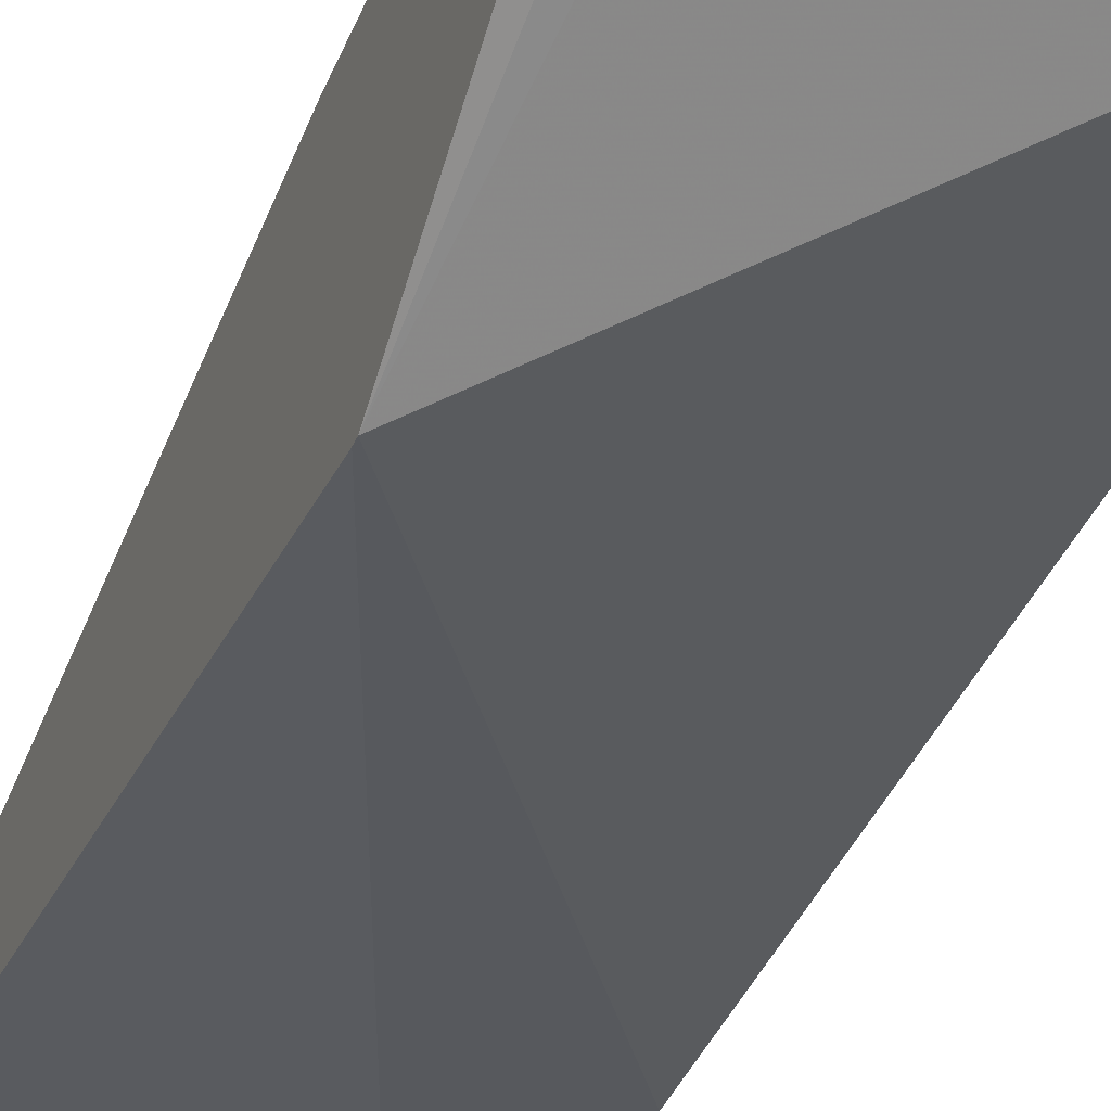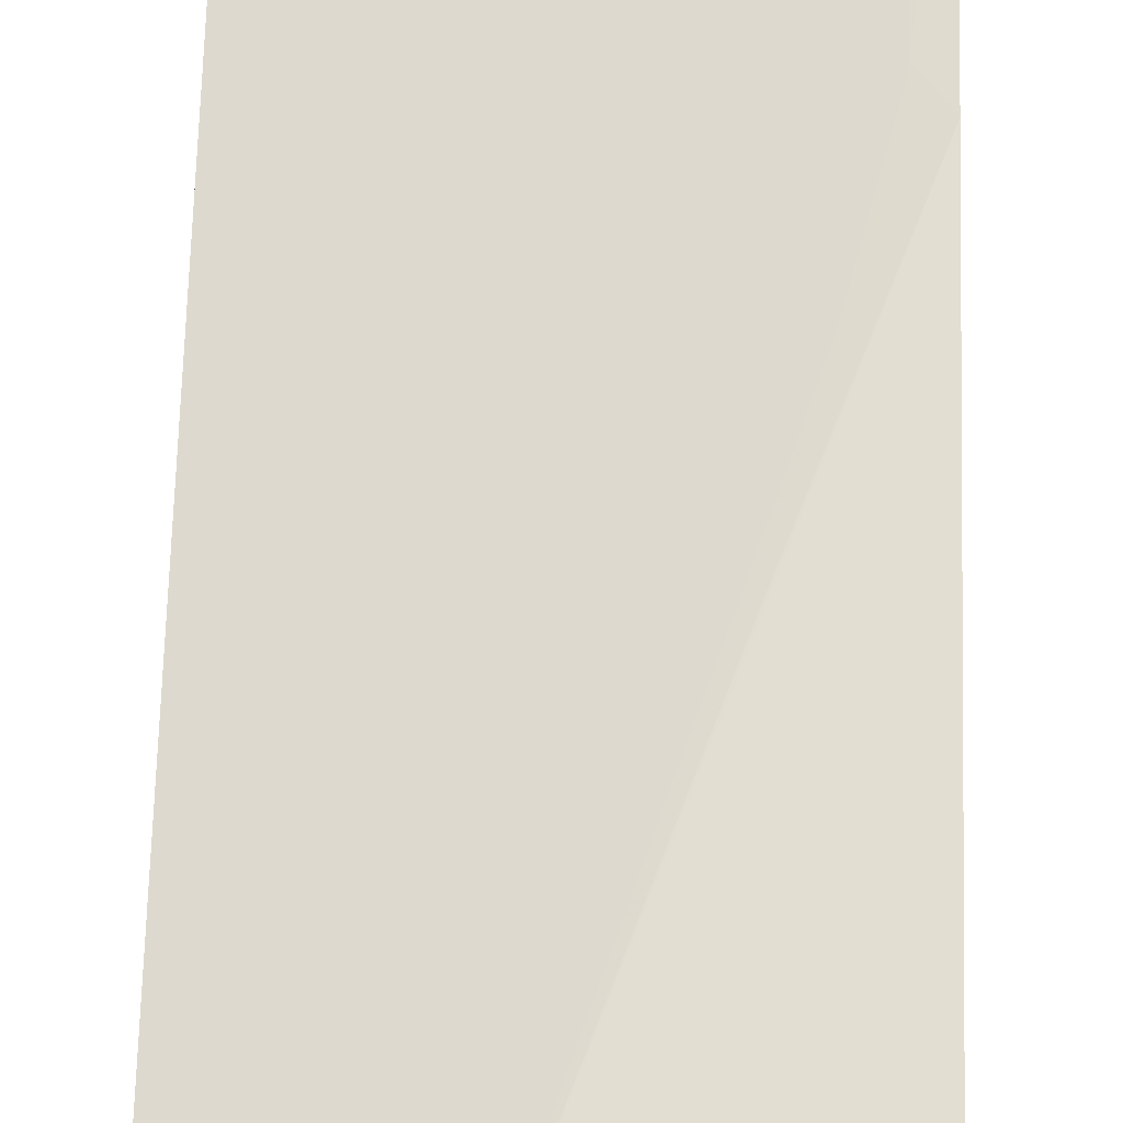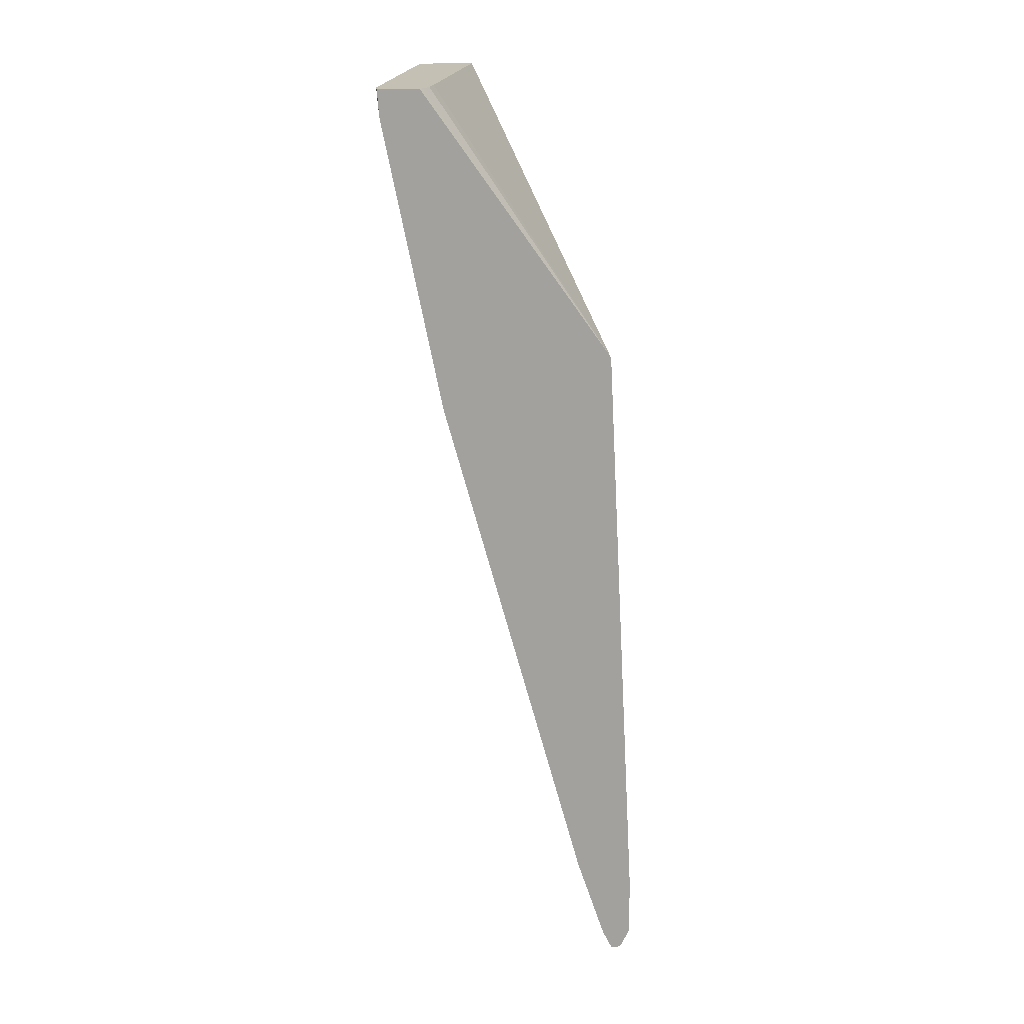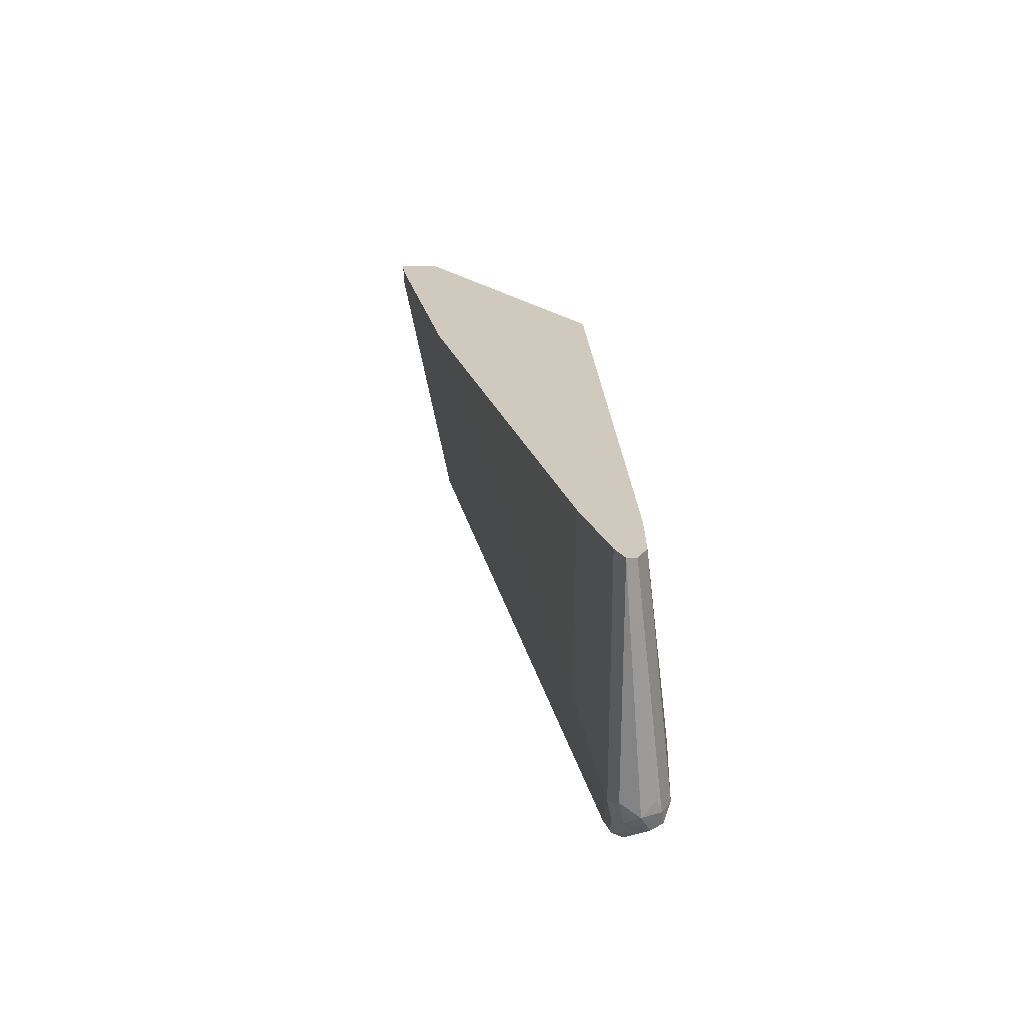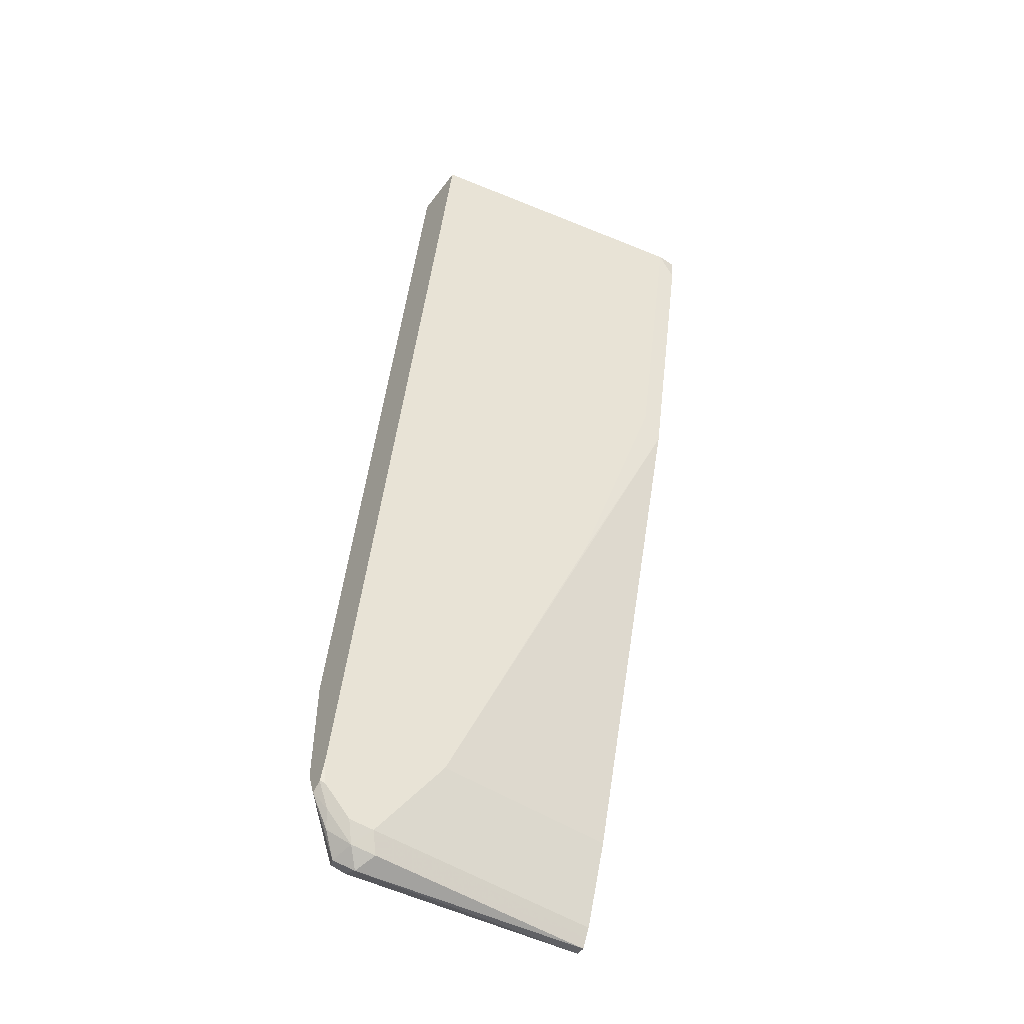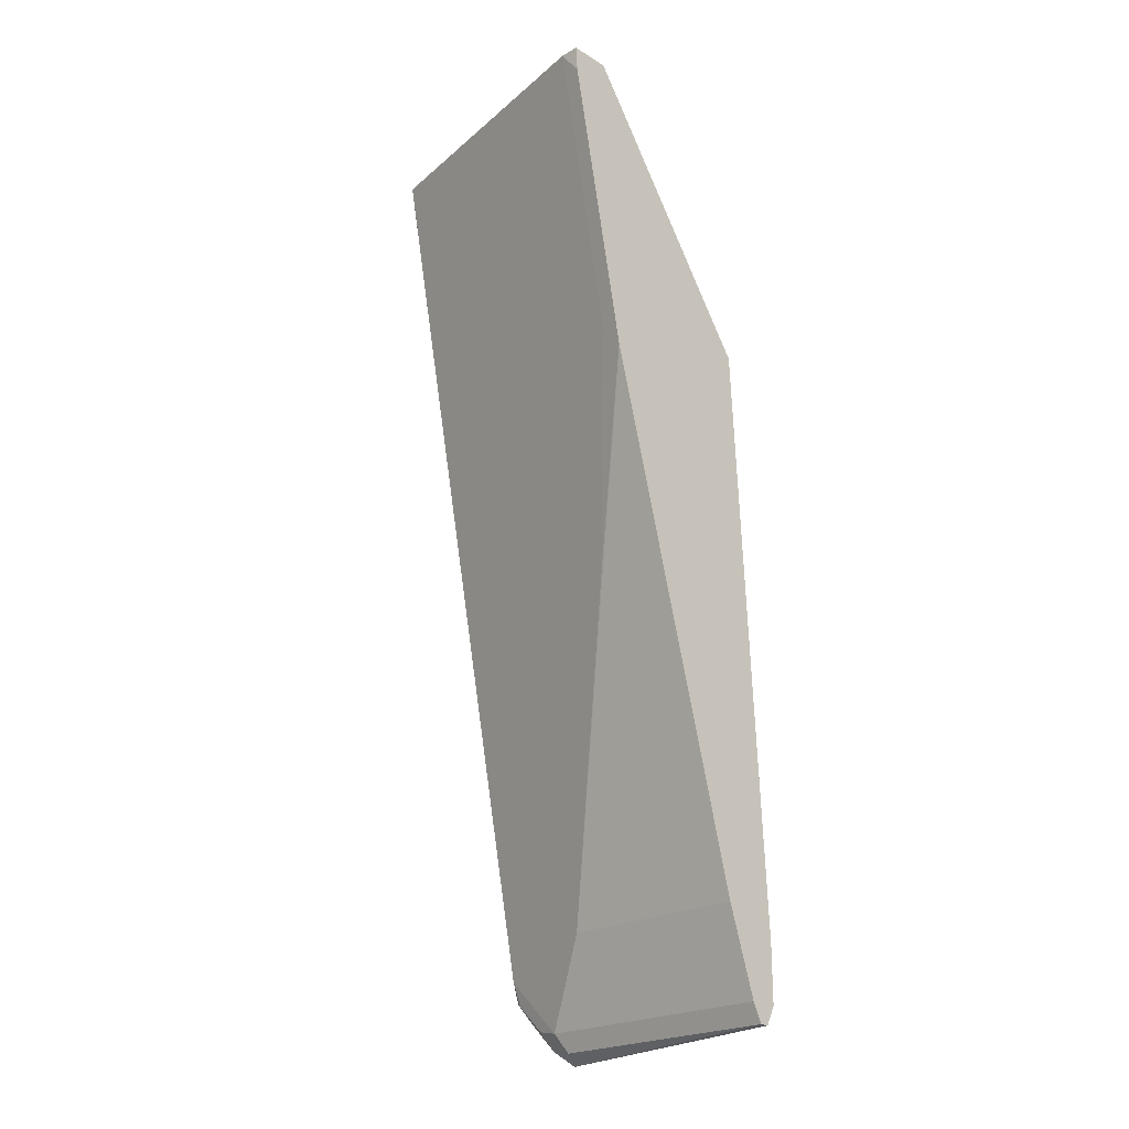
<metadata>
{"format":"obj","ext":"obj","renderer":"f3d","projection":"perspective","resolution":1024,"background":"white","views":[{"elev":-27.1,"azim":-21.0,"up":"+Y"},{"elev":52.5,"azim":-178.5,"up":"+Y"},{"elev":18.3,"azim":-95.9,"up":"+Z"},{"elev":-67.2,"azim":-90.1,"up":"+Z"},{"elev":-50.5,"azim":144.5,"up":"+Z"},{"elev":-22.8,"azim":-136.3,"up":"+Z"}]}
</metadata>
<code>
v 0.1433 0.7151 -0.1555
v 0.1447 0.7144 -0.1555
v 0.1433 0.7393 -0.1555
v 0.1433 0.6038 -0.3126
v 0.1462 0.7136 -0.1555
v 0.1546 0.7393 -0.1555
v 0.1433 0.7383 -0.1709
v 0.3267 0.6706 -0.1555
v 0.1686 0.7057 -0.1555
v 0.1555 0.709 -0.1555
v 0.1433 0.6032 -0.3165
v 0.3267 0.5847 -0.6018
v 0.3266 0.7049 -0.1555
v 0.3095 0.705 -0.172
v 0.2236 0.7222 -0.172
v 0.172 0.7222 -0.2236
v 0.172 0.705 -0.3096
v 0.1548 0.705 -0.3268
v 0.1433 0.7211 -0.2568
v 0.3267 0.6722 -0.1555
v 0.1433 0.5847 -0.6706
v 0.2751 0.5675 -0.6706
v 0.2923 0.5675 -0.705
v 0.3009 0.5718 -0.7136
v 0.3267 0.5847 -0.6706
v 0.3267 0.7048 -0.1555
v 0.3267 0.6878 -0.2408
v 0.3267 0.6706 -0.3268
v 0.2236 0.705 -0.258
v 0.3267 0.6191 -0.5846
v 0.2751 0.6191 -0.6362
v 0.2579 0.6191 -0.6534
v 0.172 0.6878 -0.3956
v 0.1433 0.7039 -0.3428
v 0.1433 0.5847 -0.705
v 0.1433 0.5866 -0.7088
v 0.2923 0.5732 -0.7165
v 0.2923 0.5847 -0.7222
v 0.3038 0.5789 -0.7165
v 0.3267 0.5911 -0.6878
v 0.3267 0.5911 -0.6878
v 0.3267 0.6019 -0.6706
v 0.2923 0.6019 -0.705
v 0.1433 0.6191 -0.6534
v 0.1892 0.6706 -0.4642
v 0.1433 0.5904 -0.7165
v 0.2837 0.5761 -0.7179
v 0.1433 0.5961 -0.7165
v 0.2866 0.5961 -0.7165
v 0.3009 0.5933 -0.7136
v 0.3138 0.5868 -0.705
v 0.3181 0.5933 -0.6964
v 0.3267 0.5976 -0.6835
v 0.3238 0.599 -0.685
v 0.3067 0.599 -0.7022
v 0.1433 0.599 -0.7107
v 0.1433 0.6019 -0.705
f 32 44 34
f 24 38 39
f 24 39 40
f 24 40 25
f 25 40 41
f 32 57 44
f 30 42 31
f 31 42 43
f 31 43 32
f 24 37 38
f 28 30 29
f 23 37 24
f 15 17 16
f 23 35 36
f 22 35 23
f 21 35 22
f 18 34 19
f 18 33 34
f 18 32 33
f 17 32 18
f 17 31 32
f 17 30 31
f 17 29 30
f 32 34 45
f 23 36 37
f 32 45 33
f 50 52 51
f 36 46 37
f 15 29 17
f 53 55 54
f 50 53 52
f 50 55 53
f 48 56 49
f 43 56 57
f 43 49 56
f 43 50 49
f 43 55 50
f 42 55 43
f 42 54 55
f 33 45 34
f 42 53 54
f 40 53 41
f 40 52 53
f 39 50 51
f 39 51 40
f 38 46 48
f 38 47 46
f 38 50 39
f 38 49 50
f 38 48 49
f 37 46 47
f 37 47 38
f 40 51 52
f 14 29 15
f 32 43 57
f 14 27 28
f 3 6 7
f 2 4 5
f 1 4 2
f 1 11 4
f 1 21 11
f 1 35 21
f 1 36 35
f 1 46 36
f 1 48 46
f 1 56 48
f 1 57 56
f 1 44 57
f 1 34 44
f 1 7 19
f 1 3 7
f 1 6 3
f 1 13 6
f 1 26 13
f 1 20 26
f 1 8 20
f 1 9 8
f 1 10 9
f 1 5 10
f 1 2 5
f 14 28 29
f 4 8 9
f 4 9 10
f 1 19 34
f 4 11 12
f 13 27 14
f 4 10 5
f 13 26 27
f 12 26 20
f 12 27 26
f 12 28 27
f 12 30 28
f 12 53 42
f 12 41 53
f 12 25 41
f 12 24 25
f 12 23 24
f 12 42 30
f 6 15 16
f 12 22 23
f 6 13 14
f 6 14 15
f 6 16 17
f 6 17 18
f 4 12 8
f 6 18 7
f 7 18 19
f 8 12 20
f 11 21 22
f 11 22 12

</code>
